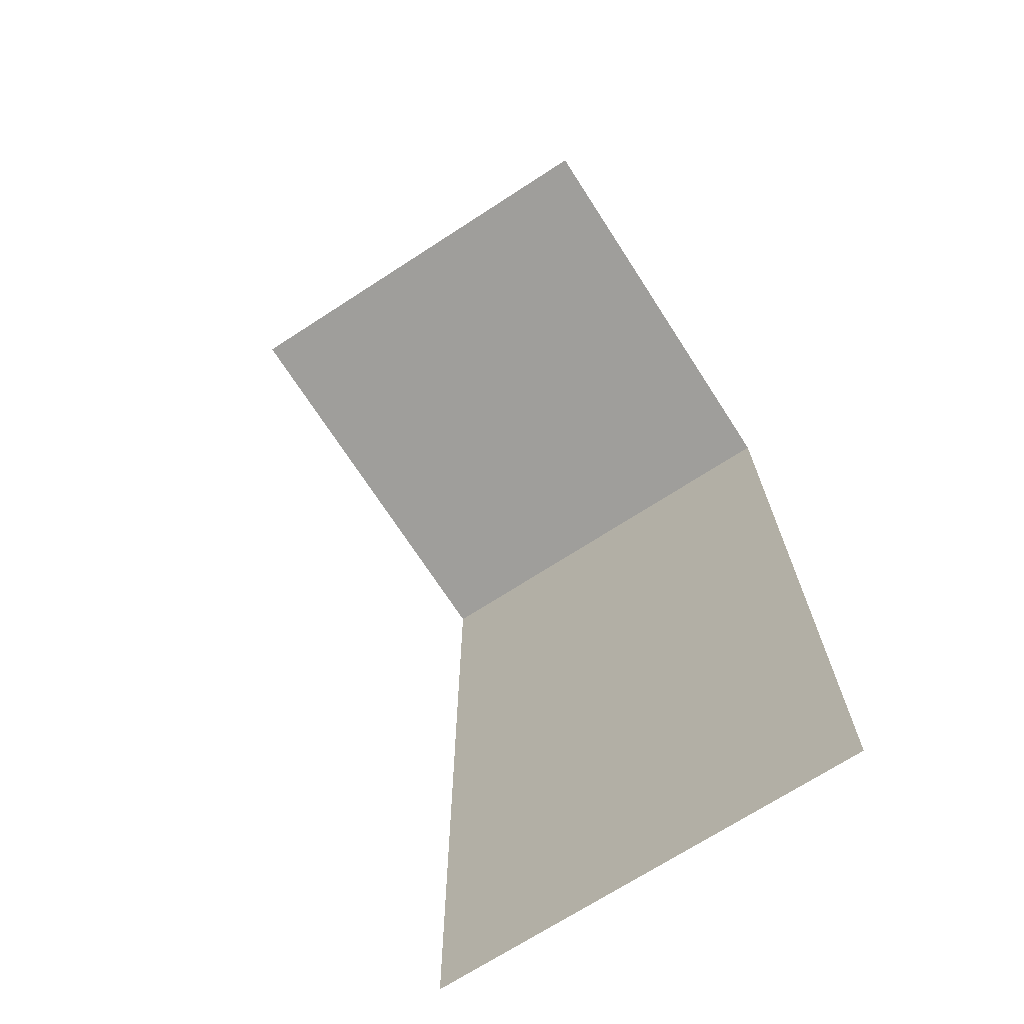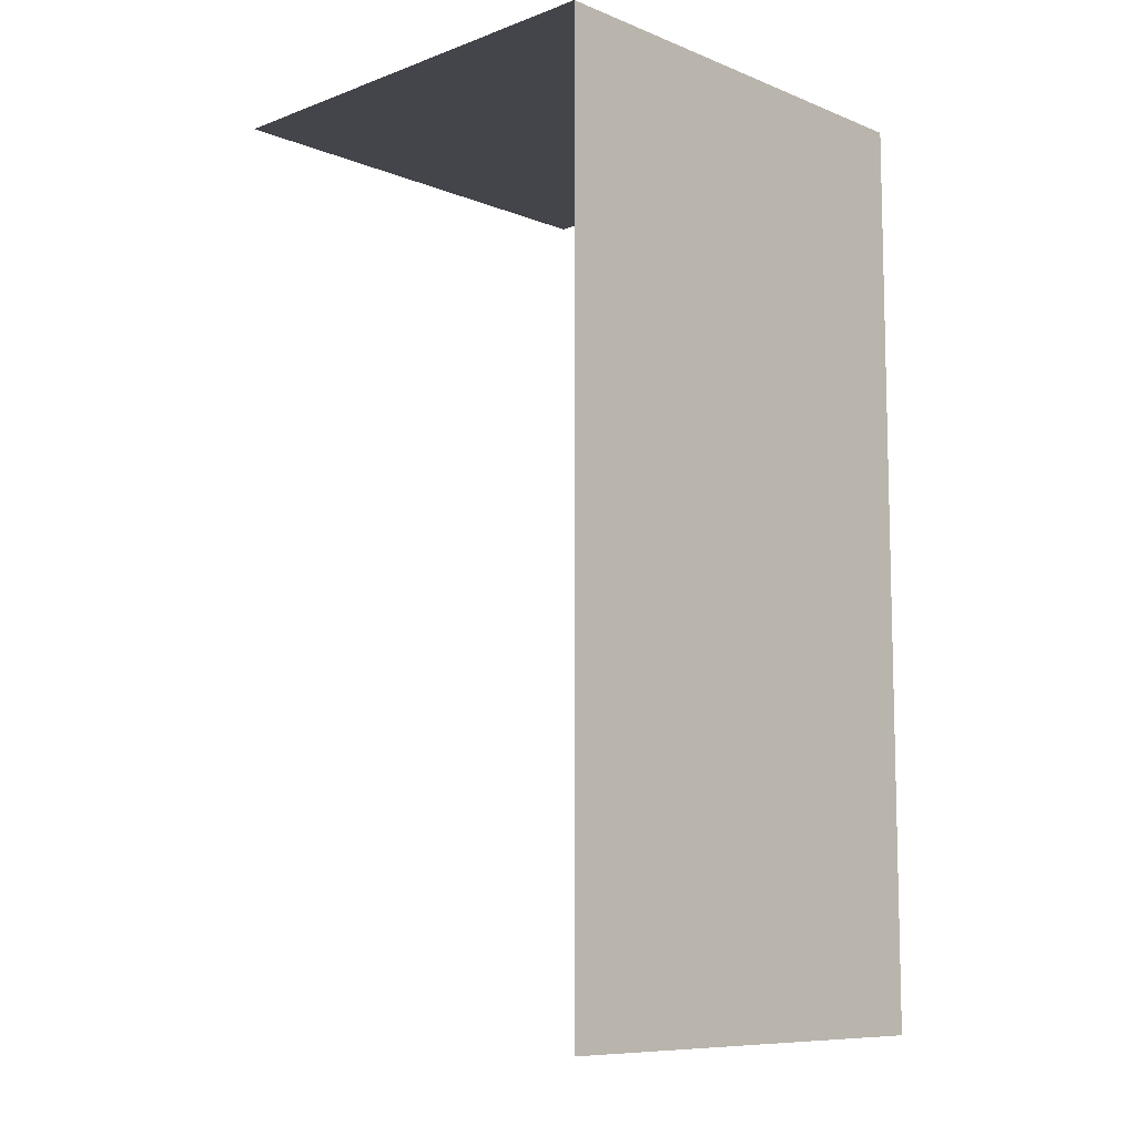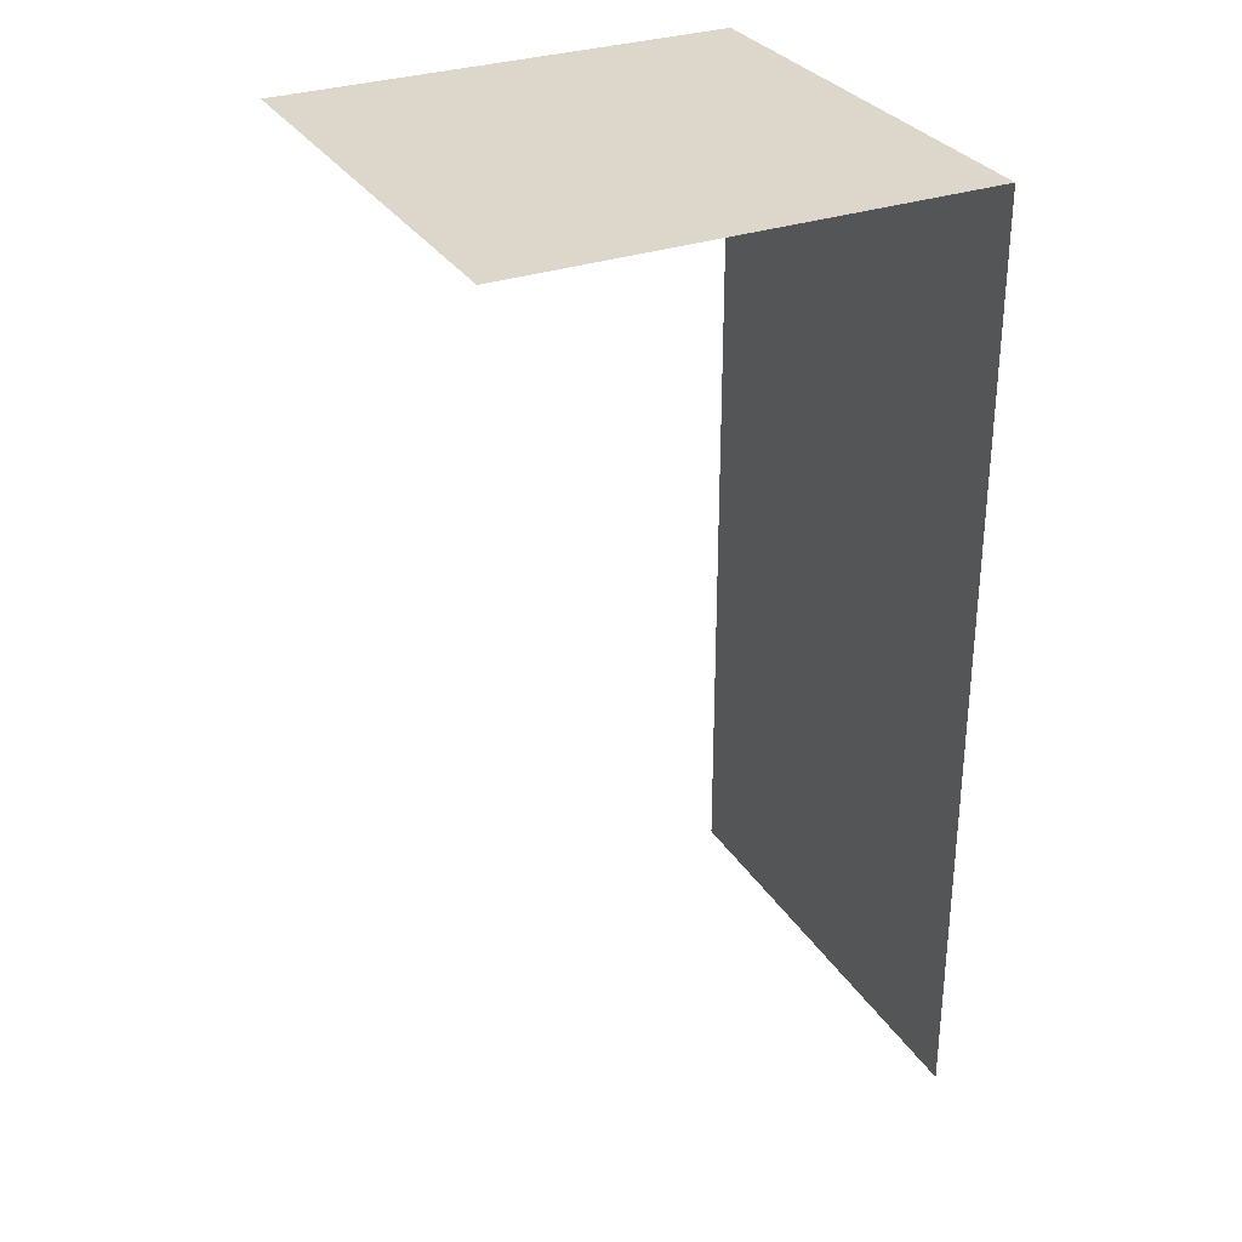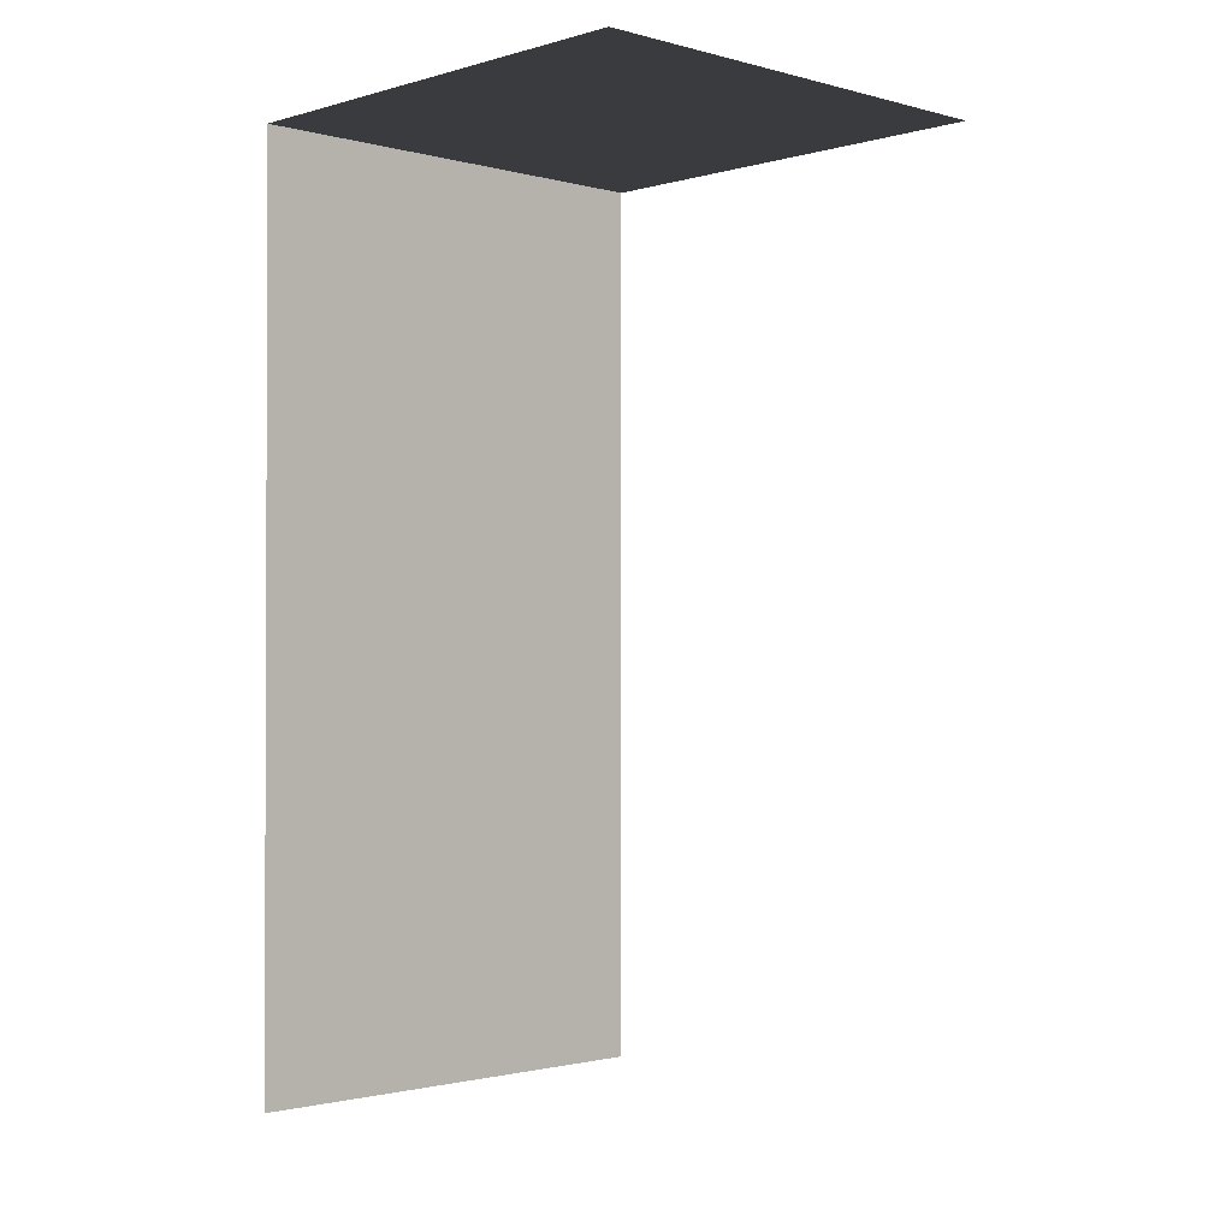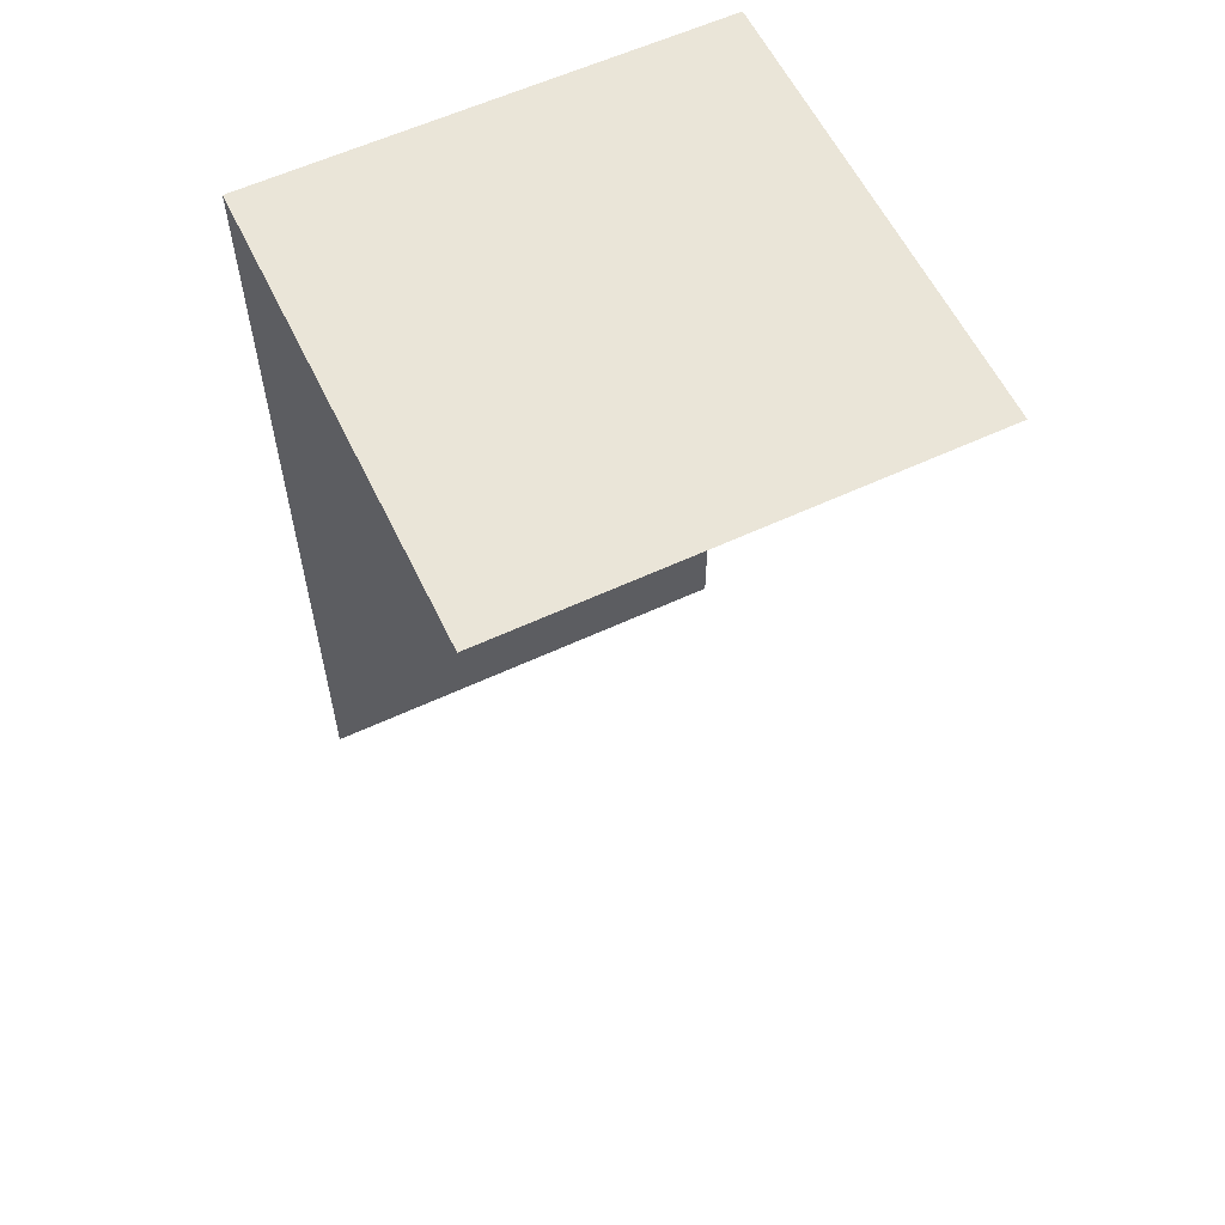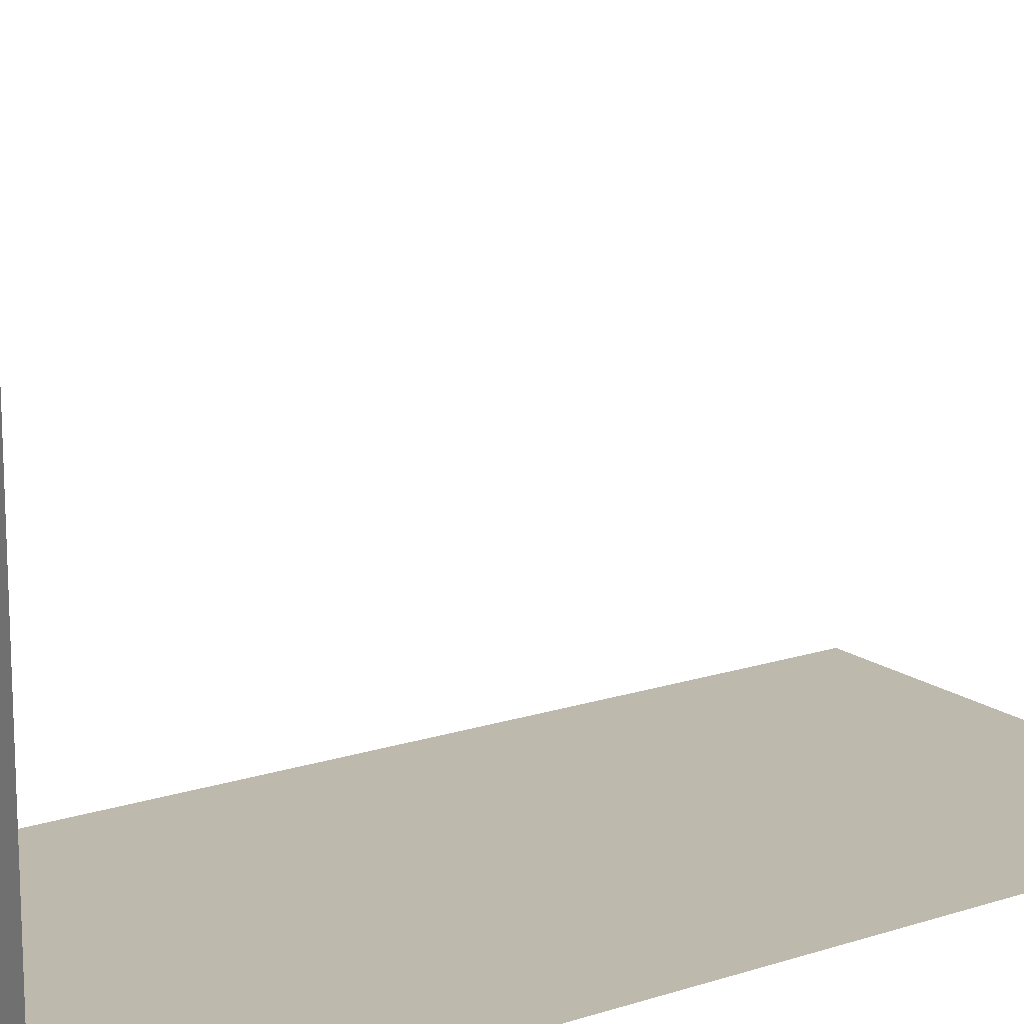
<metadata>
{"format":"obj","ext":"obj","renderer":"f3d","projection":"perspective","resolution":1024,"background":"white","views":[{"elev":-70.8,"azim":-147.1,"up":"+Z"},{"elev":-9.2,"azim":-46.0,"up":"+Z"},{"elev":30.7,"azim":-116.7,"up":"+Z"},{"elev":-1.3,"azim":136.0,"up":"+Z"},{"elev":59.2,"azim":154.4,"up":"+Z"},{"elev":15.2,"azim":55.3,"up":"+Y"}]}
</metadata>
<code>
v 0 -10 0
v 5 -10 0
v 5 -10 10
v 0 -10 10
v 5 -10 10
v 5 -5 10
v 0 -5 10
v 0 -10 10
f 4 1 2 3
f 8 5 6 7

</code>
